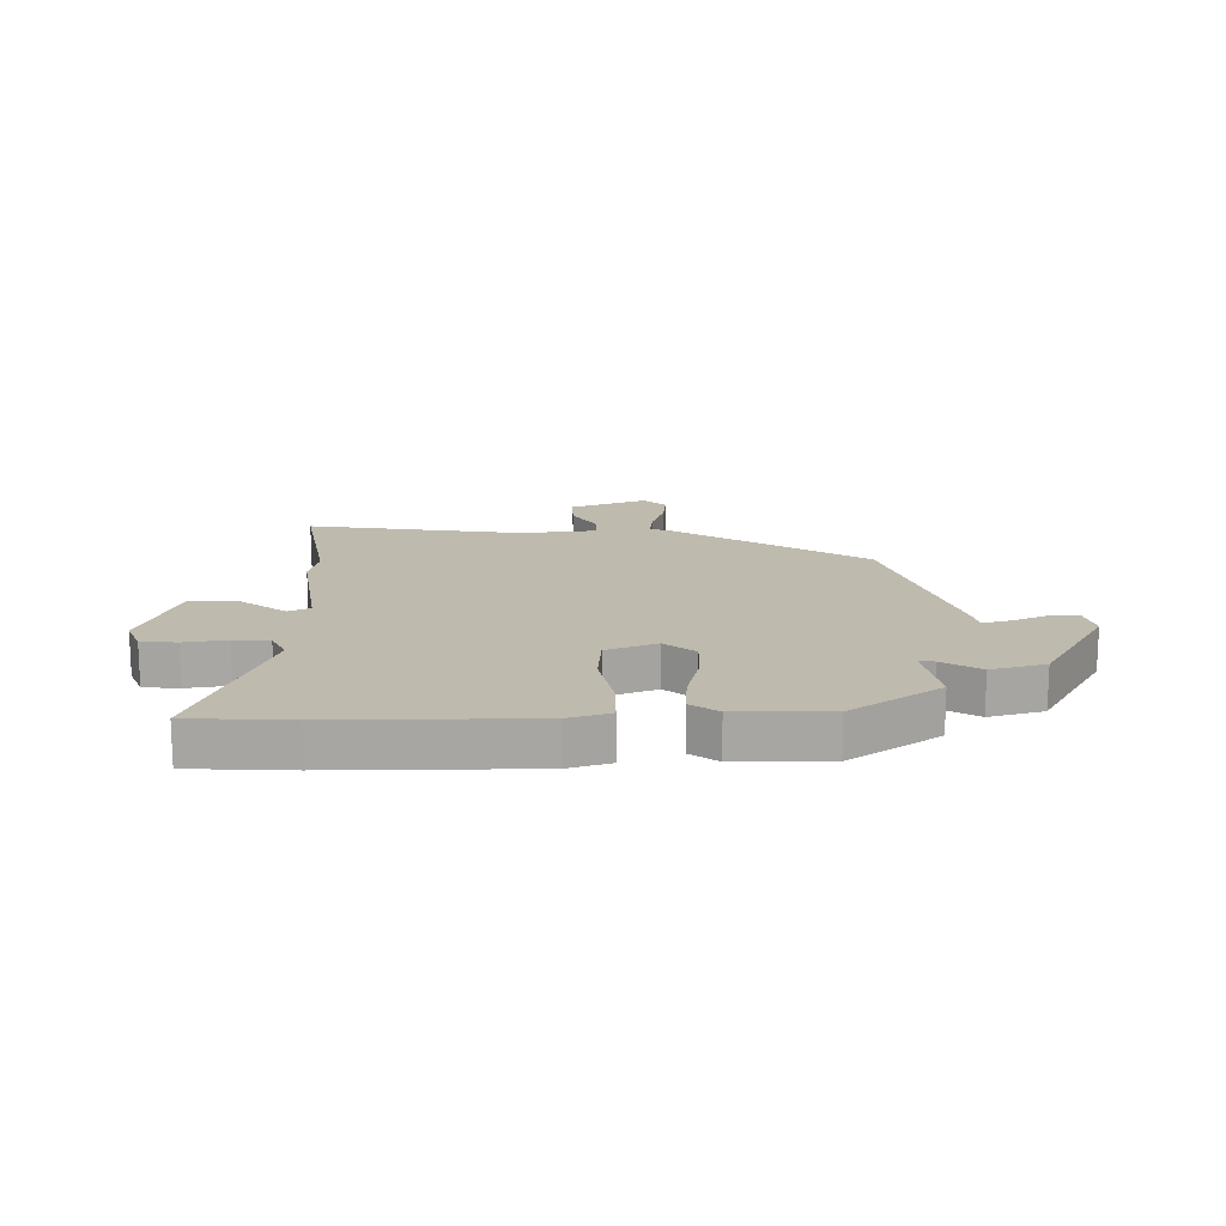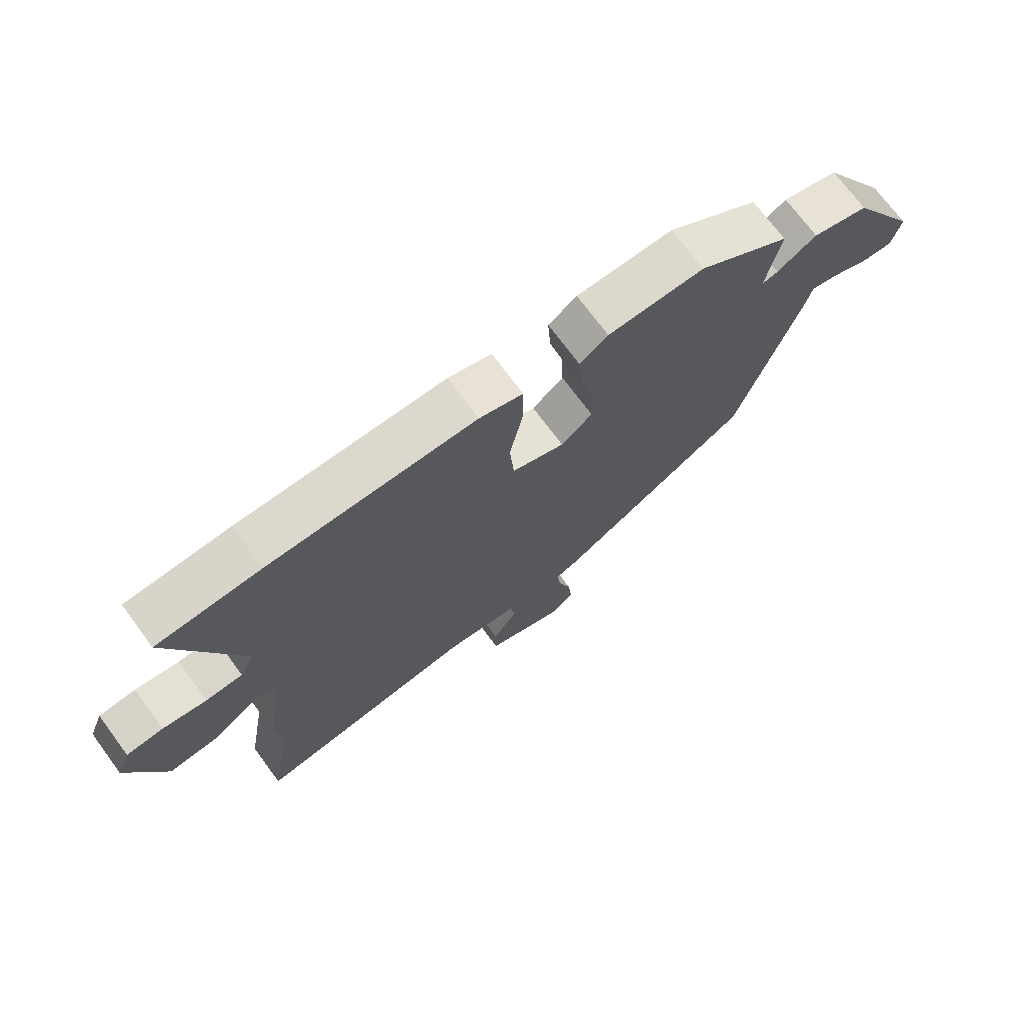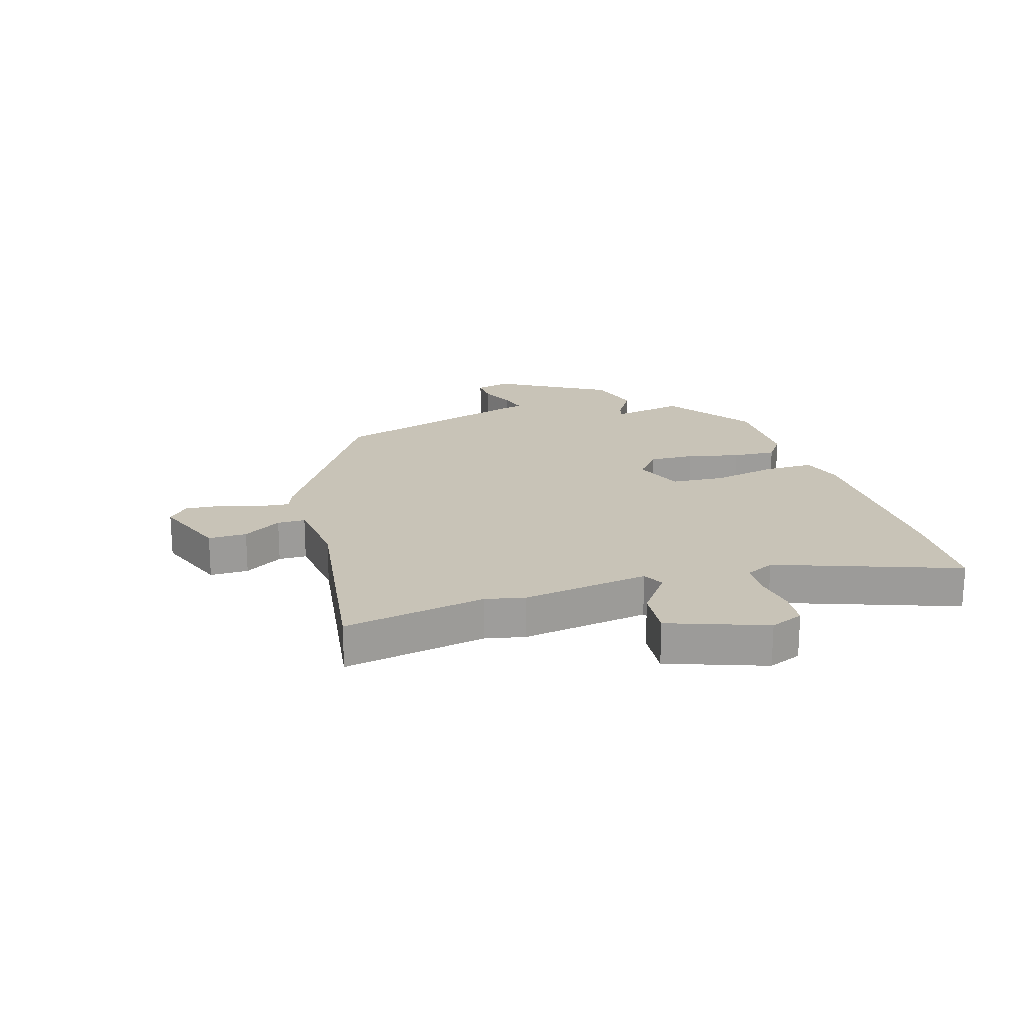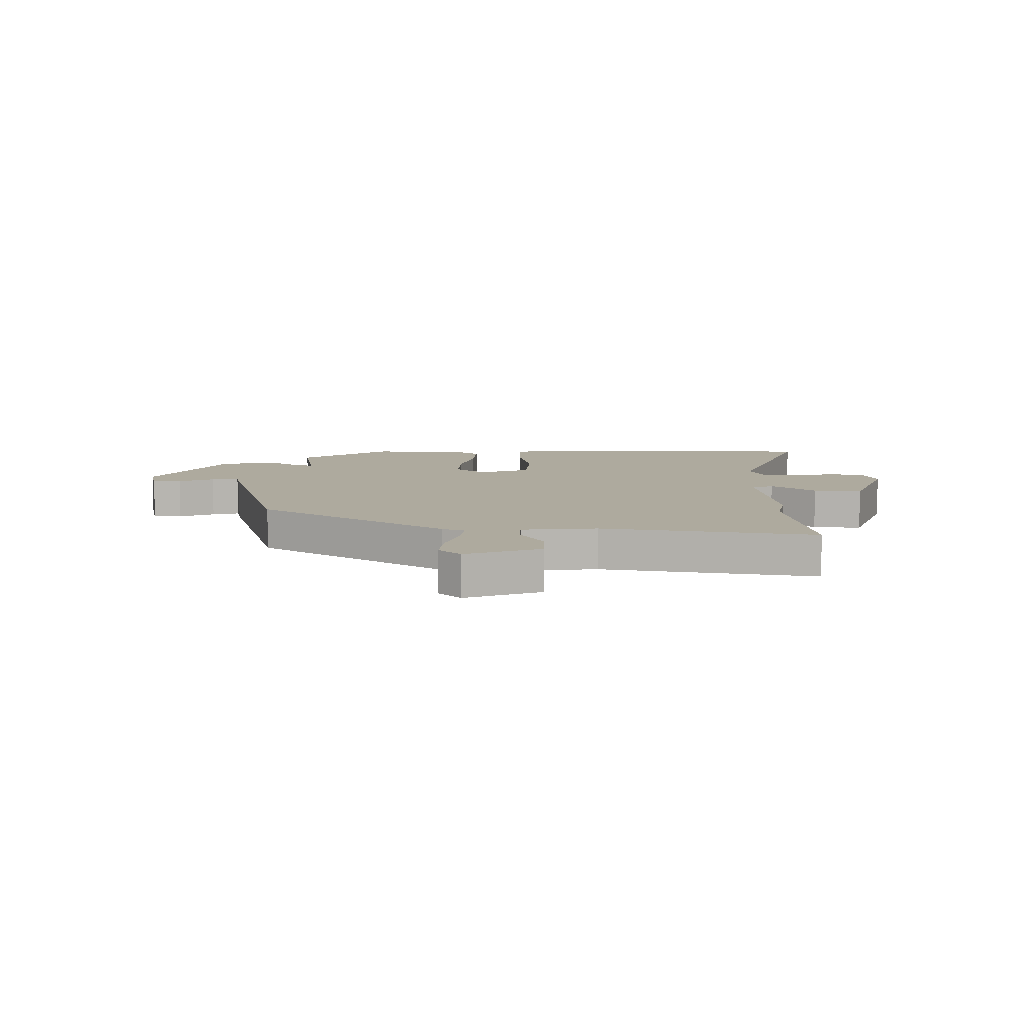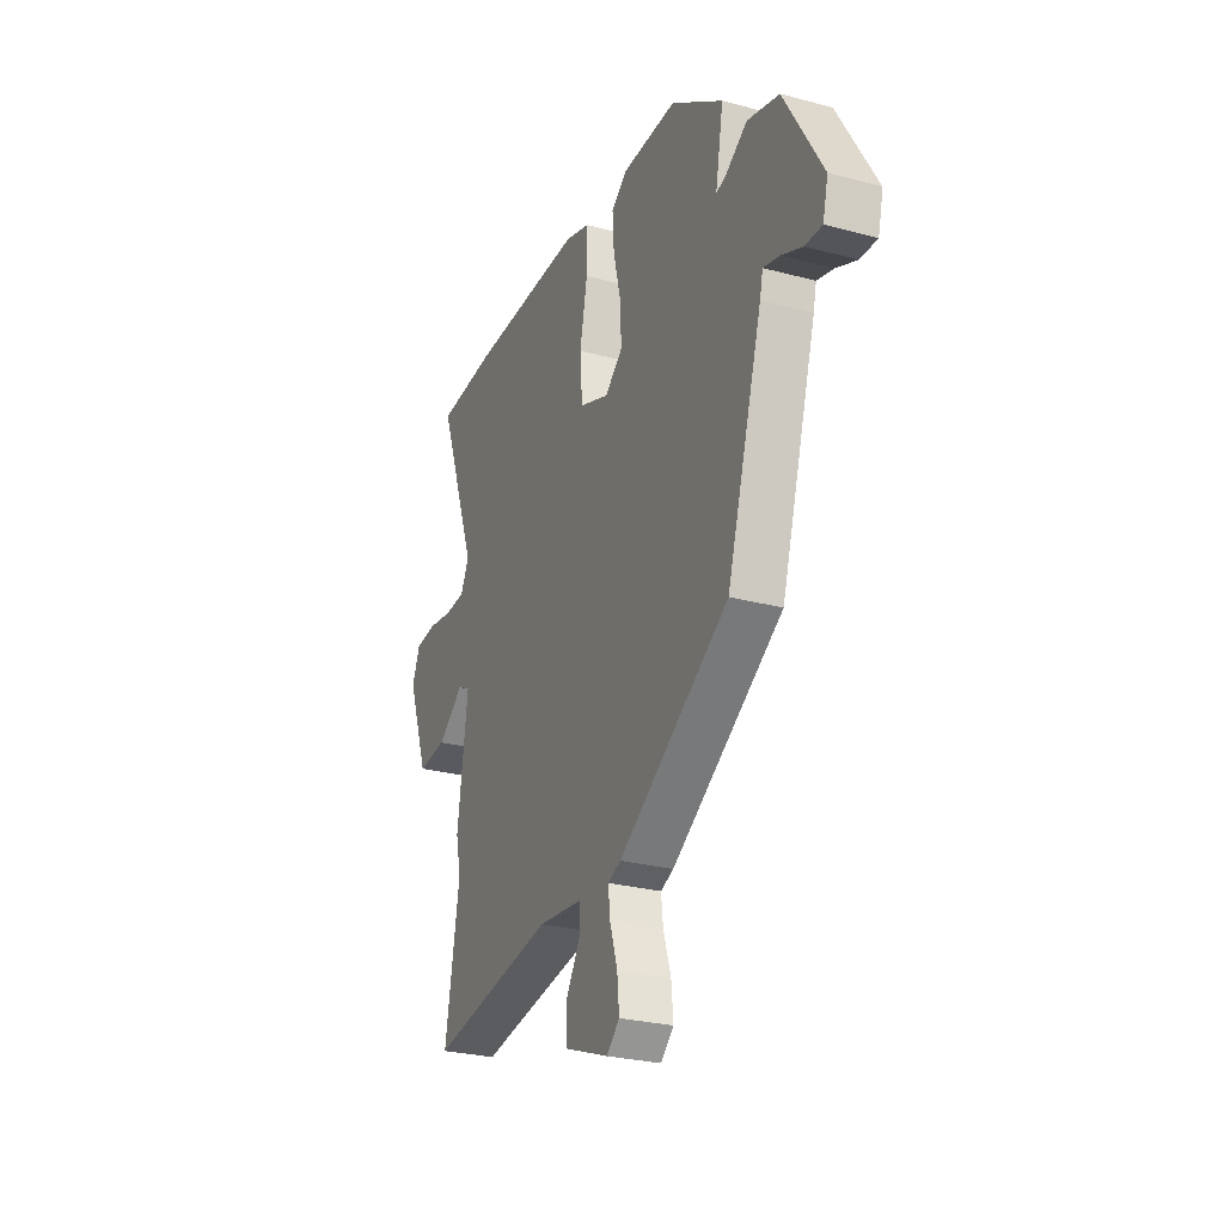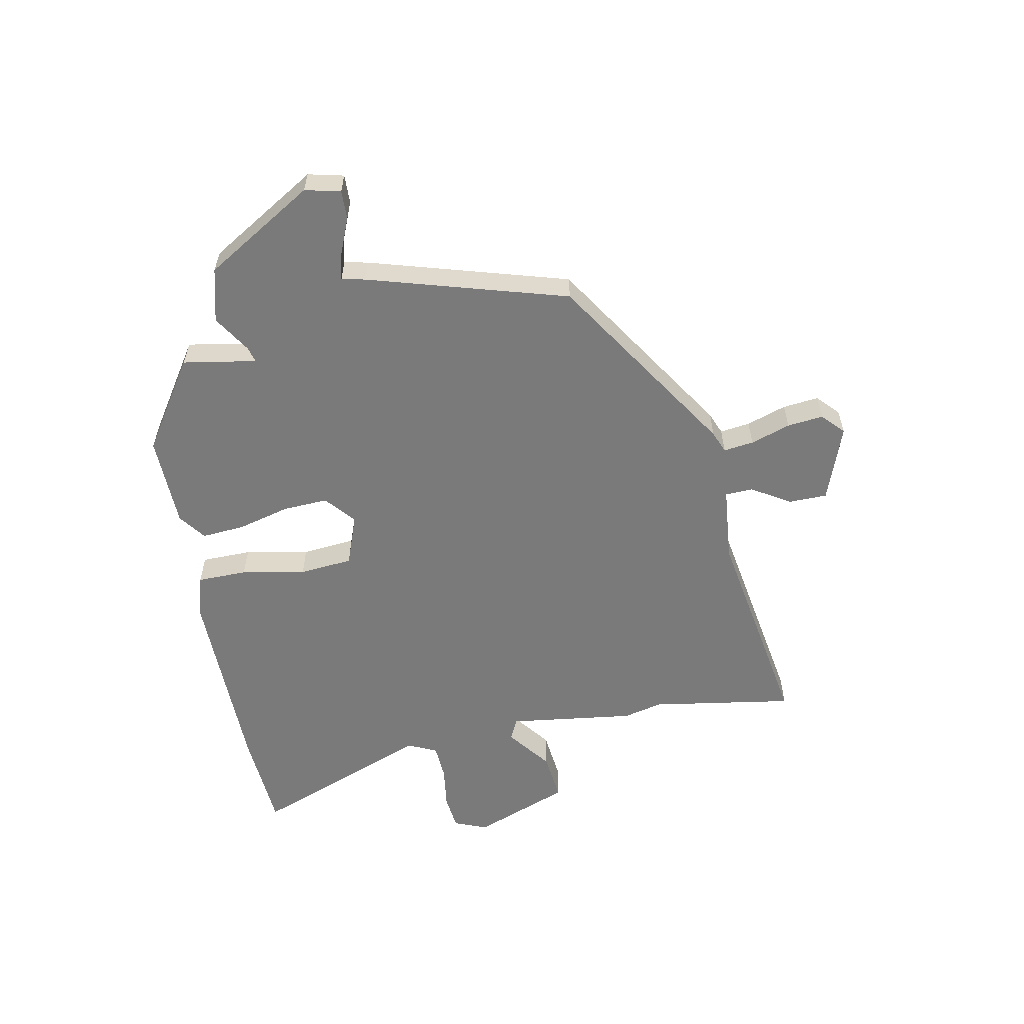
<metadata>
{"format":"obj","ext":"obj","renderer":"f3d","projection":"perspective","resolution":1024,"background":"white","views":[{"elev":15.8,"azim":-1.1,"up":"+Y"},{"elev":72.1,"azim":-36.5,"up":"+Z"},{"elev":19.8,"azim":-107.5,"up":"+Y"},{"elev":9.2,"azim":-179.0,"up":"+Y"},{"elev":-27.1,"azim":67.5,"up":"+Z"},{"elev":-58.1,"azim":101.7,"up":"+Y"}]}
</metadata>
<code>
v 0.443 0.07 -0.318
v 0.119 0.07 -0.522
v 0.081 0.07 -0.537
v 0.087 0.07 -0.589
v 0.109 0.07 -0.658
v 0.115 0.07 -0.72
v 0.077 0.07 -0.755
v -0.053 0.07 -0.706
v -0.053 0.07 -0.64
v -0.012 0.07 -0.574
v -0.013 0.07 -0.526
v -0.143 0.07 -0.512
v -0.512 0.07 -0.569
v -0.47 0.07 -0.324
v -0.485 0.07 -0.256
v -0.454 0.07 -0.038
v -0.491 0.07 -0.02
v -0.567 0.07 -0.077
v -0.651 0.07 -0.085
v -0.712 0.07 0.081
v -0.689 0.07 0.138
v -0.628 0.07 0.144
v -0.555 0.07 0.133
v -0.494 0.07 0.136
v -0.47 0.07 0.186
v -0.584 0.07 0.495
v -0.412 0.07 0.505
v -0.071 0.07 0.505
v 0.001 0.07 0.483
v 0.001 0.07 0.397
v -0.021 0.07 0.287
v -0.014 0.07 0.195
v 0.073 0.07 0.162
v 0.125 0.07 0.205
v 0.122 0.07 0.283
v 0.1 0.07 0.372
v 0.095 0.07 0.447
v 0.142 0.07 0.481
v 0.302 0.07 0.483
v 0.455 0.07 0.379
v 0.432 0.07 0.253
v 0.459 0.07 0.26
v 0.524 0.07 0.3
v 0.617 0.07 0.275
v 0.729 0.07 0.085
v 0.714 0.07 0.024
v 0.664 0.07 0.026
v 0.603 0.07 0.052
v 0.556 0.07 0.064
v 0.547 0.07 0.024
v 0.443 0 -0.318
v 0.119 0 -0.522
v 0.081 0 -0.537
v 0.087 0 -0.589
v 0.109 0 -0.658
v 0.115 0 -0.72
v 0.077 0 -0.755
v -0.053 0 -0.706
v -0.053 0 -0.64
v -0.012 0 -0.574
v -0.013 0 -0.526
v -0.143 0 -0.512
v -0.512 0 -0.569
v -0.47 0 -0.324
v -0.485 0 -0.256
v -0.454 0 -0.038
v -0.491 0 -0.02
v -0.567 0 -0.077
v -0.651 0 -0.085
v -0.712 0 0.081
v -0.689 0 0.138
v -0.628 0 0.144
v -0.555 0 0.133
v -0.494 0 0.136
v -0.47 0 0.186
v -0.584 0 0.495
v -0.412 0 0.505
v -0.071 0 0.505
v 0.001 0 0.483
v 0.001 0 0.397
v -0.021 0 0.287
v -0.014 0 0.195
v 0.073 0 0.162
v 0.125 0 0.205
v 0.122 0 0.283
v 0.1 0 0.372
v 0.095 0 0.447
v 0.142 0 0.481
v 0.302 0 0.483
v 0.455 0 0.379
v 0.432 0 0.253
v 0.459 0 0.26
v 0.524 0 0.3
v 0.617 0 0.275
v 0.729 0 0.085
v 0.714 0 0.024
v 0.664 0 0.026
v 0.603 0 0.052
v 0.556 0 0.064
v 0.547 0 0.024
f 49 50 1 2
f 45 46 47 48
f 45 48 49
f 42 43 44 45
f 41 42 45 49
f 38 39 40 41
f 35 36 37 38
f 34 35 38 41
f 33 34 41 49
f 28 29 30 31
f 28 31 32
f 25 26 27 28
f 24 25 28 32
f 20 21 22 23
f 20 23 24
f 17 18 19 20
f 17 20 24 32
f 14 15 16
f 12 13 14
f 11 12 14 16
f 7 8 9 10
f 7 10 11
f 4 5 6 7
f 3 4 7 11
f 33 49 2 3
f 16 17 32 33
f 3 11 16 33
f 52 51 100 99
f 98 97 96 95
f 99 98 95
f 95 94 93 92
f 99 95 92 91
f 91 90 89 88
f 88 87 86 85
f 91 88 85 84
f 99 91 84 83
f 81 80 79 78
f 82 81 78
f 78 77 76 75
f 82 78 75 74
f 73 72 71 70
f 74 73 70
f 70 69 68 67
f 82 74 70 67
f 66 65 64
f 64 63 62
f 66 64 62 61
f 60 59 58 57
f 61 60 57
f 57 56 55 54
f 61 57 54 53
f 53 52 99 83
f 83 82 67 66
f 83 66 61 53
f 1 51 52 2
f 2 52 53 3
f 3 53 54 4
f 4 54 55 5
f 5 55 56 6
f 6 56 57 7
f 7 57 58 8
f 8 58 59 9
f 9 59 60 10
f 10 60 61 11
f 11 61 62 12
f 12 62 63 13
f 13 63 64 14
f 14 64 65 15
f 15 65 66 16
f 16 66 67 17
f 17 67 68 18
f 18 68 69 19
f 19 69 70 20
f 20 70 71 21
f 21 71 72 22
f 22 72 73 23
f 23 73 74 24
f 24 74 75 25
f 25 75 76 26
f 26 76 77 27
f 27 77 78 28
f 28 78 79 29
f 29 79 80 30
f 30 80 81 31
f 31 81 82 32
f 32 82 83 33
f 33 83 84 34
f 34 84 85 35
f 35 85 86 36
f 36 86 87 37
f 37 87 88 38
f 38 88 89 39
f 39 89 90 40
f 40 90 91 41
f 41 91 92 42
f 42 92 93 43
f 43 93 94 44
f 44 94 95 45
f 45 95 96 46
f 46 96 97 47
f 47 97 98 48
f 48 98 99 49
f 49 99 100 50
f 50 100 51 1

</code>
